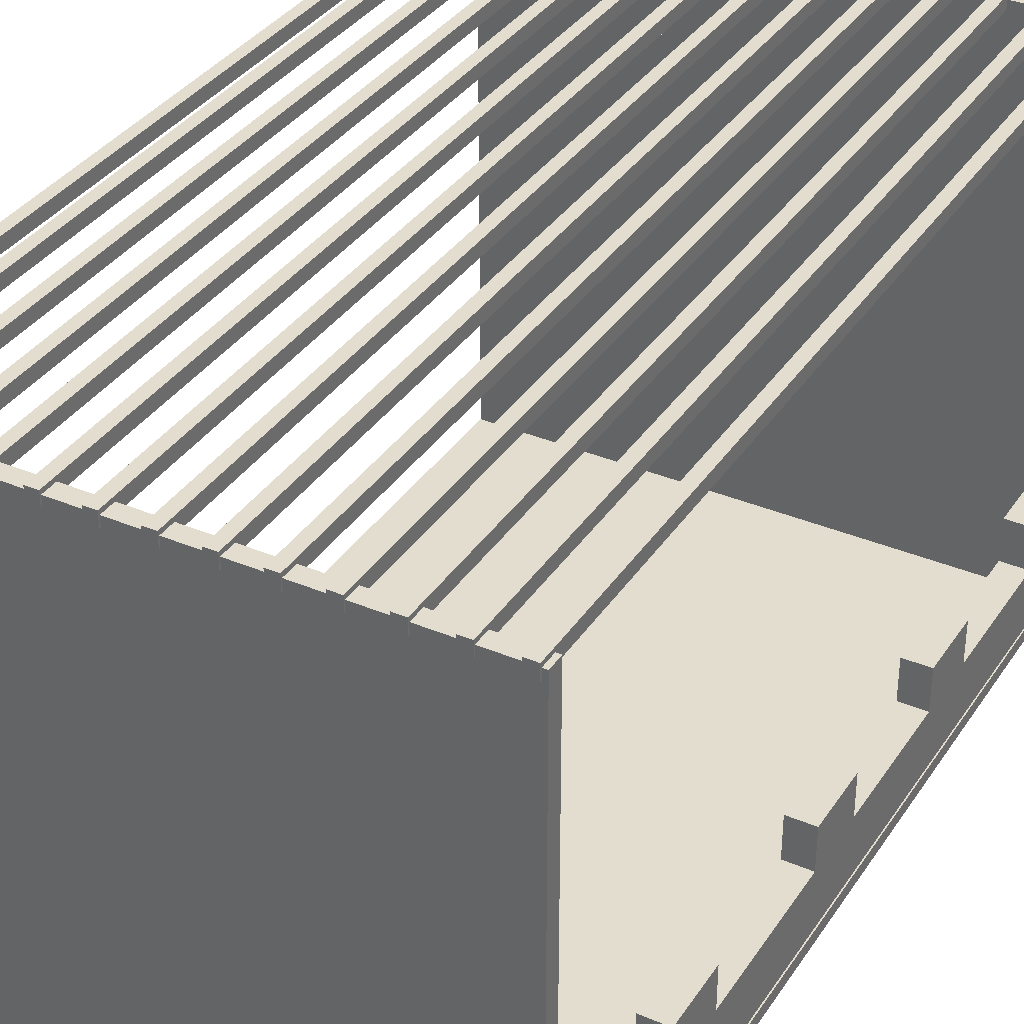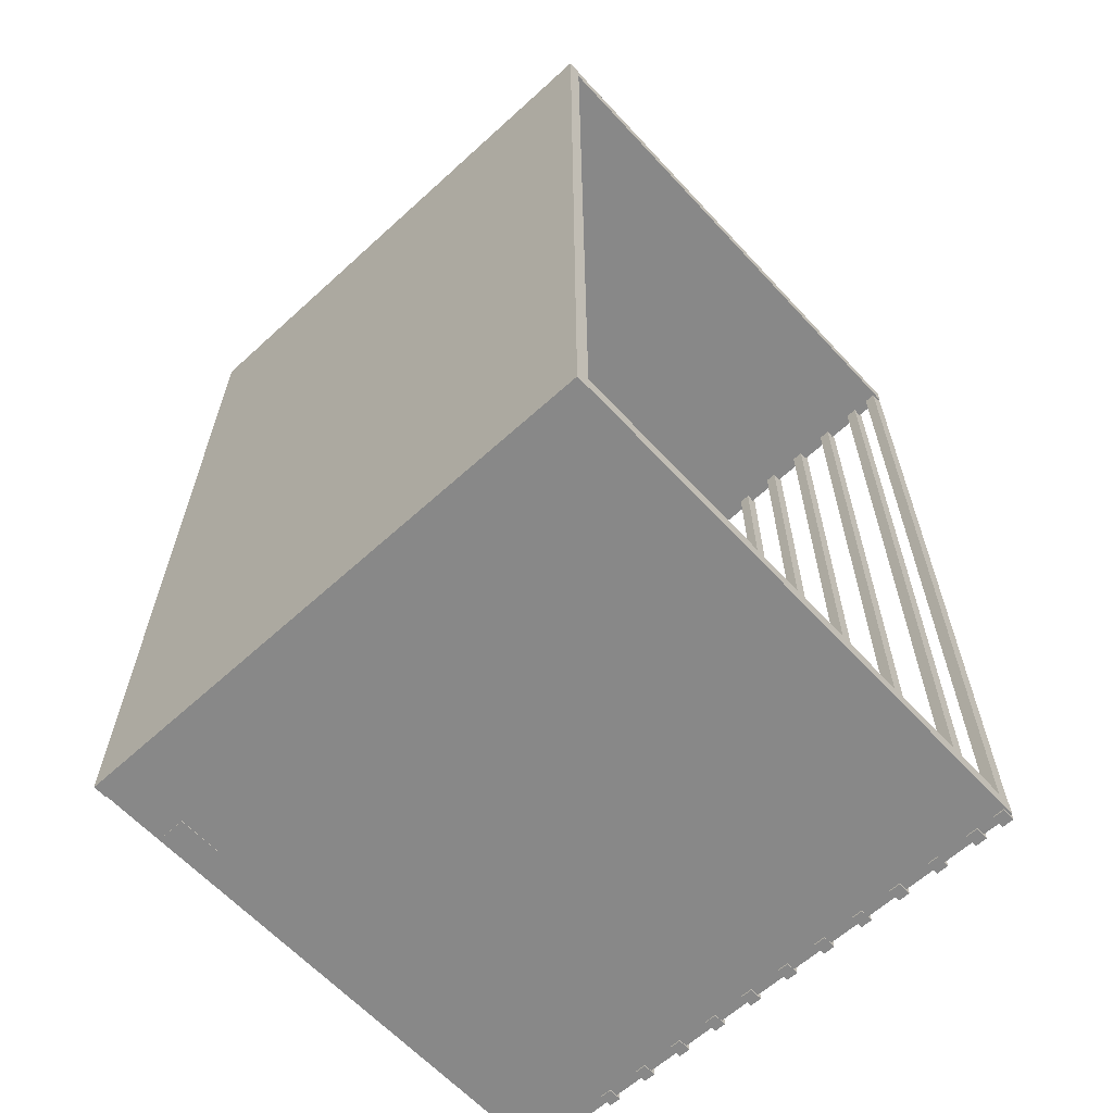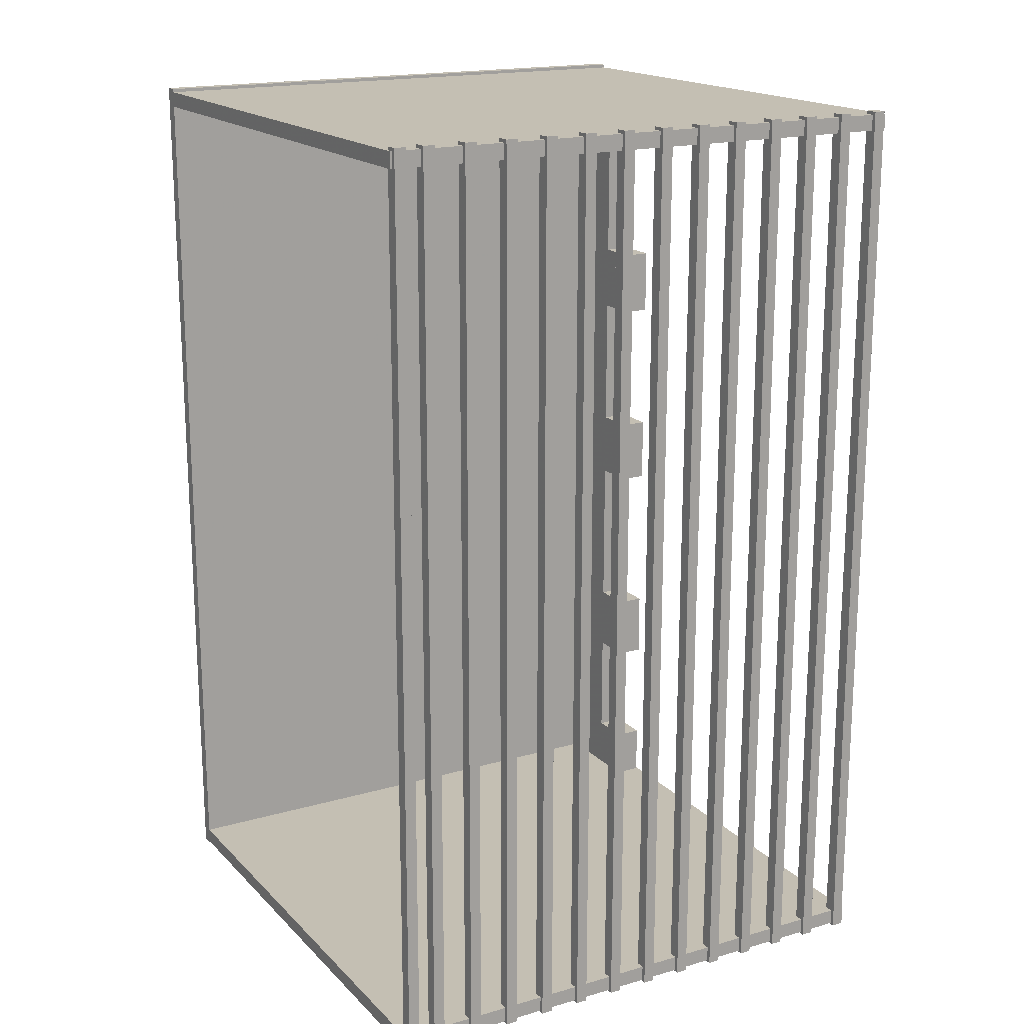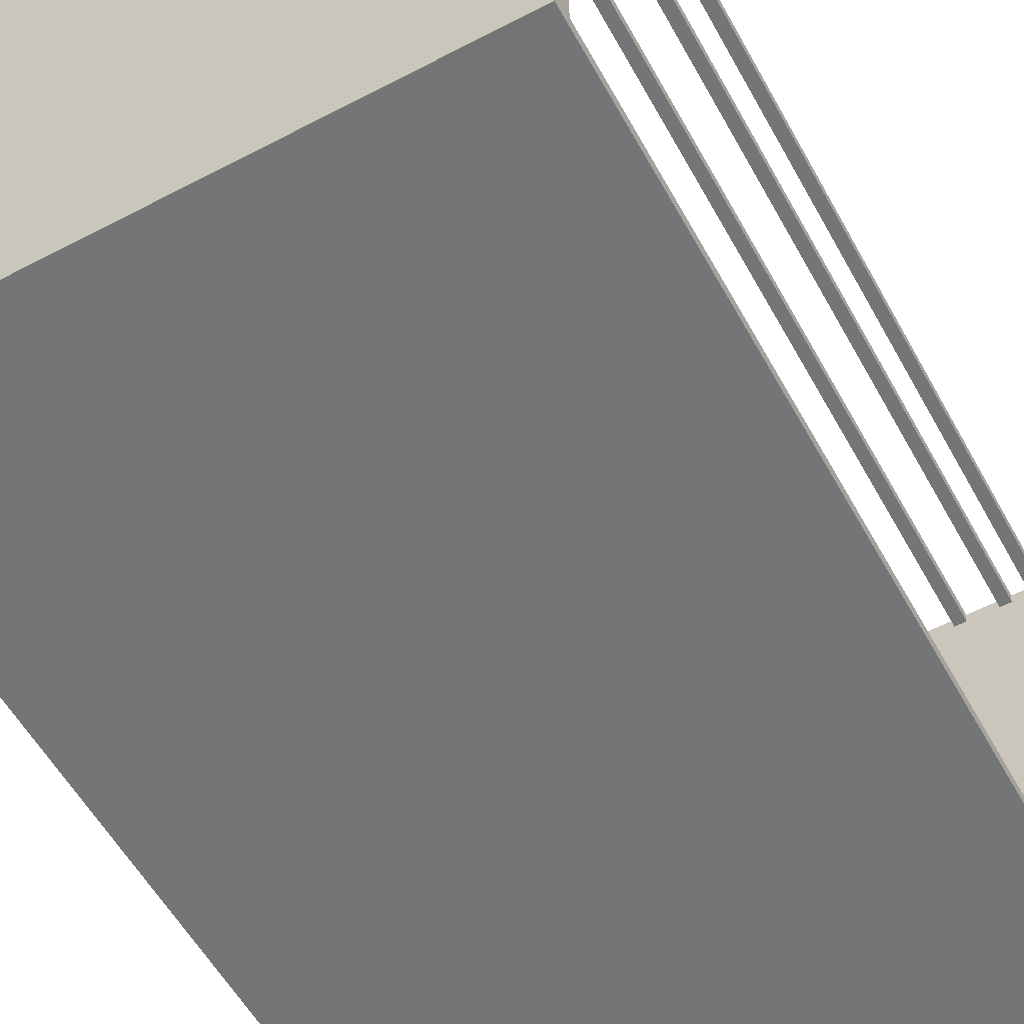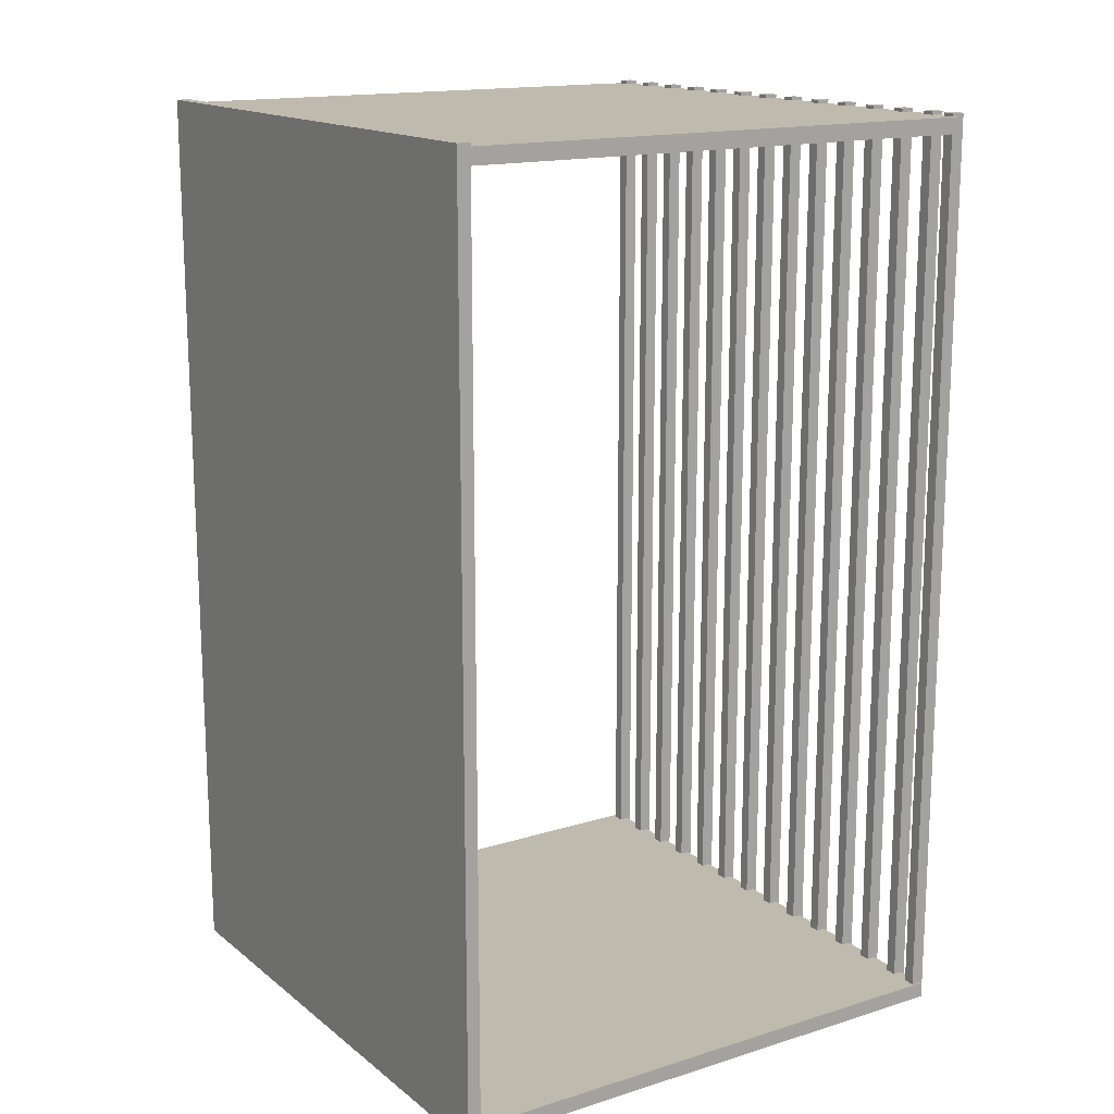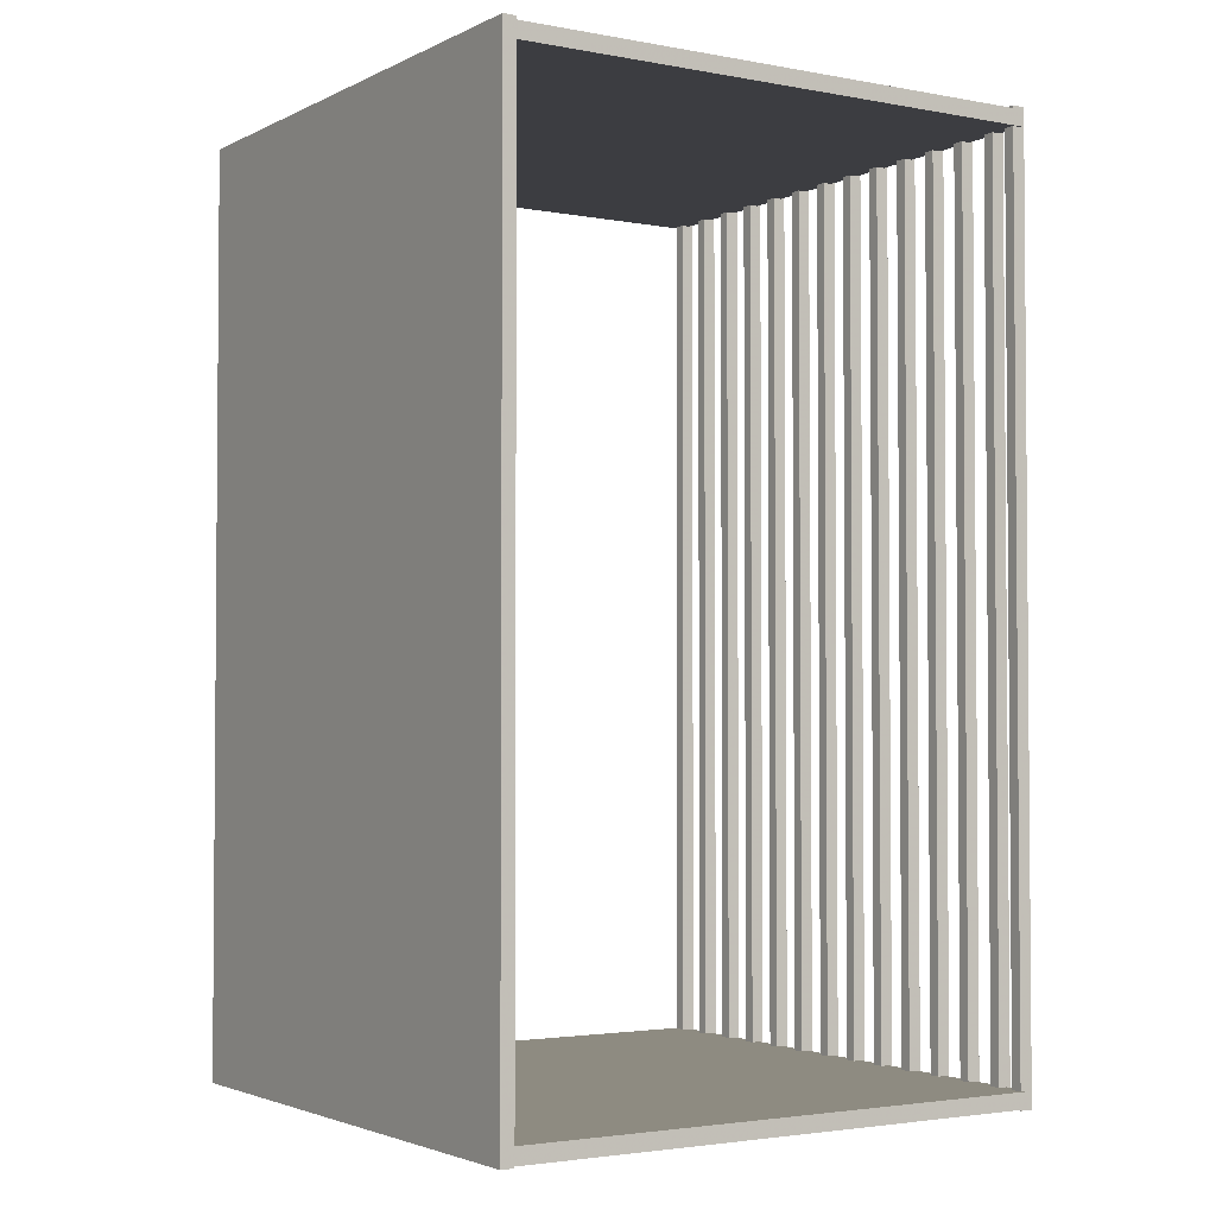
<metadata>
{"format":"obj","ext":"obj","renderer":"f3d","projection":"perspective","resolution":1024,"background":"white","views":[{"elev":35.5,"azim":-150.8,"up":"+Y"},{"elev":-62.7,"azim":42.7,"up":"+Z"},{"elev":17.7,"azim":150.6,"up":"+Z"},{"elev":-56.5,"azim":28.7,"up":"+Y"},{"elev":15.7,"azim":57.0,"up":"+Z"},{"elev":-2.7,"azim":57.4,"up":"+Z"}]}
</metadata>
<code>
v 2.492 5.125 4.312
v 2.492 5.249 4.312
v 2.6 5.125 4.312
v 2.6 5.249 4.312
v 2.6 5.125 -4.312
v 2.6 5.249 -4.312
v 2.492 5.125 -4.312
v 2.492 5.249 -4.312
o Cubo.22
f 3 4 2 1
f 5 6 4 3
f 7 8 6 5
f 1 2 8 7
f 4 6 8 2
f 5 3 1 7
v 2.221 5.125 4.312
v 2.221 5.249 4.312
v 2.329 5.125 4.312
v 2.329 5.249 4.312
v 2.329 5.125 -4.312
v 2.329 5.249 -4.312
v 2.221 5.125 -4.312
v 2.221 5.249 -4.312
o Cubo.21
f 11 12 10 9
f 13 14 12 11
f 15 16 14 13
f 9 10 16 15
f 12 14 16 10
f 13 11 9 15
v 1.821 5.125 4.312
v 1.821 5.249 4.312
v 1.929 5.125 4.312
v 1.929 5.249 4.312
v 1.929 5.125 -4.312
v 1.929 5.249 -4.312
v 1.821 5.125 -4.312
v 1.821 5.249 -4.312
o Cubo.20
f 19 20 18 17
f 21 22 20 19
f 23 24 22 21
f 17 18 24 23
f 20 22 24 18
f 21 19 17 23
v 1.421 5.125 4.312
v 1.421 5.249 4.312
v 1.529 5.125 4.312
v 1.529 5.249 4.312
v 1.529 5.125 -4.312
v 1.529 5.249 -4.312
v 1.421 5.125 -4.312
v 1.421 5.249 -4.312
o Cubo.19
f 27 28 26 25
f 29 30 28 27
f 31 32 30 29
f 25 26 32 31
f 28 30 32 26
f 29 27 25 31
v 1.021 5.125 4.312
v 1.021 5.249 4.312
v 1.129 5.125 4.312
v 1.129 5.249 4.312
v 1.129 5.125 -4.312
v 1.129 5.249 -4.312
v 1.021 5.125 -4.312
v 1.021 5.249 -4.312
o Cubo.18
f 35 36 34 33
f 37 38 36 35
f 39 40 38 37
f 33 34 40 39
f 36 38 40 34
f 37 35 33 39
v 0.6211 5.125 4.312
v 0.6211 5.249 4.312
v 0.7294 5.125 4.312
v 0.7294 5.249 4.312
v 0.7294 5.125 -4.312
v 0.7294 5.249 -4.312
v 0.6211 5.125 -4.312
v 0.6211 5.249 -4.312
o Cubo.17
f 43 44 42 41
f 45 46 44 43
f 47 48 46 45
f 41 42 48 47
f 44 46 48 42
f 45 43 41 47
v 0.2211 5.125 4.312
v 0.2211 5.249 4.312
v 0.3294 5.125 4.312
v 0.3294 5.249 4.312
v 0.3294 5.125 -4.312
v 0.3294 5.249 -4.312
v 0.2211 5.125 -4.312
v 0.2211 5.249 -4.312
o Cubo.16
f 51 52 50 49
f 53 54 52 51
f 55 56 54 53
f 49 50 56 55
f 52 54 56 50
f 53 51 49 55
v -0.1789 5.125 4.312
v -0.1789 5.249 4.312
v -0.0706 5.125 4.312
v -0.0706 5.249 4.312
v -0.0706 5.125 -4.312
v -0.0706 5.249 -4.312
v -0.1789 5.125 -4.312
v -0.1789 5.249 -4.312
o Cubo.15
f 59 60 58 57
f 61 62 60 59
f 63 64 62 61
f 57 58 64 63
f 60 62 64 58
f 61 59 57 63
v -0.5789 5.125 4.312
v -0.5789 5.249 4.312
v -0.4706 5.125 4.312
v -0.4706 5.249 4.312
v -0.4706 5.125 -4.312
v -0.4706 5.249 -4.312
v -0.5789 5.125 -4.312
v -0.5789 5.249 -4.312
o Cubo.14
f 67 68 66 65
f 69 70 68 67
f 71 72 70 69
f 65 66 72 71
f 68 70 72 66
f 69 67 65 71
v -0.9789 5.125 4.312
v -0.9789 5.249 4.312
v -0.8706 5.125 4.312
v -0.8706 5.249 4.312
v -0.8706 5.125 -4.312
v -0.8706 5.249 -4.312
v -0.9789 5.125 -4.312
v -0.9789 5.249 -4.312
o Cubo.13
f 75 76 74 73
f 77 78 76 75
f 79 80 78 77
f 73 74 80 79
f 76 78 80 74
f 77 75 73 79
v -1.379 5.125 4.312
v -1.379 5.249 4.312
v -1.271 5.125 4.312
v -1.271 5.249 4.312
v -1.271 5.125 -4.312
v -1.271 5.249 -4.312
v -1.379 5.125 -4.312
v -1.379 5.249 -4.312
o Cubo.12
f 83 84 82 81
f 85 86 84 83
f 87 88 86 85
f 81 82 88 87
f 84 86 88 82
f 85 83 81 87
v -1.779 5.125 4.312
v -1.779 5.249 4.312
v -1.671 5.125 4.312
v -1.671 5.249 4.312
v -1.671 5.125 -4.312
v -1.671 5.249 -4.312
v -1.779 5.125 -4.312
v -1.779 5.249 -4.312
o Cubo.11
f 91 92 90 89
f 93 94 92 91
f 95 96 94 93
f 89 90 96 95
f 92 94 96 90
f 93 91 89 95
v -2.179 5.125 4.312
v -2.179 5.249 4.312
v -2.071 5.125 4.312
v -2.071 5.249 4.312
v -2.071 5.125 -4.312
v -2.071 5.249 -4.312
v -2.179 5.125 -4.312
v -2.179 5.249 -4.312
o Cubo.10
f 99 100 98 97
f 101 102 100 99
f 103 104 102 101
f 97 98 104 103
f 100 102 104 98
f 101 99 97 103
v -2.579 5.125 4.312
v -2.579 5.249 4.312
v -2.471 5.125 4.312
v -2.471 5.249 4.312
v -2.471 5.125 -4.312
v -2.471 5.249 -4.312
v -2.579 5.125 -4.312
v -2.579 5.249 -4.312
o Cubo.9
f 107 108 106 105
f 109 110 108 107
f 111 112 110 109
f 105 106 112 111
f 108 110 112 106
f 109 107 105 111
v -2.621 0.03242 4.281
v -2.621 5.211 4.281
v 2.621 0.03242 4.281
v 2.621 5.211 4.281
v 2.621 0.03242 4.132
v 2.621 5.211 4.132
v -2.621 0.03242 4.132
v -2.621 5.211 4.132
o Cubo.8
f 115 116 114 113
f 117 118 116 115
f 119 120 118 117
f 113 114 120 119
f 116 118 120 114
f 117 115 113 119
v -2.621 0.03242 -4.15
v -2.621 5.211 -4.15
v 2.621 0.03242 -4.15
v 2.621 5.211 -4.15
v 2.621 0.03242 -4.299
v 2.621 5.211 -4.299
v -2.621 0.03242 -4.299
v -2.621 5.211 -4.299
o Cubo.7
f 123 124 122 121
f 125 126 124 123
f 127 128 126 125
f 121 122 128 127
f 124 126 128 122
f 125 123 121 127
v -2.609 0.715 -1.922
v -2.609 1.131 -1.922
v -2.349 0.715 -1.922
v -2.349 1.131 -1.922
v -2.349 0.715 -2.578
v -2.349 1.131 -2.578
v -2.609 0.715 -2.578
v -2.609 1.131 -2.578
o Cubo.6
f 131 132 130 129
f 133 134 132 131
f 135 136 134 133
f 129 130 136 135
f 132 134 136 130
f 133 131 129 135
v -2.609 0.715 -3.647
v -2.609 1.131 -3.647
v -2.349 0.715 -3.647
v -2.349 1.131 -3.647
v -2.349 0.715 -4.303
v -2.349 1.131 -4.303
v -2.609 0.715 -4.303
v -2.609 1.131 -4.303
o Cubo.5
f 139 140 138 137
f 141 142 140 139
f 143 144 142 141
f 137 138 144 143
f 140 142 144 138
f 141 139 137 143
v -2.609 0.715 0.278
v -2.609 1.131 0.278
v -2.349 0.715 0.278
v -2.349 1.131 0.278
v -2.349 0.715 -0.3785
v -2.349 1.131 -0.3785
v -2.609 0.715 -0.3785
v -2.609 1.131 -0.3785
o Cubo.4
f 147 148 146 145
f 149 150 148 147
f 151 152 150 149
f 145 146 152 151
f 148 150 152 146
f 149 147 145 151
v -2.609 0.715 2.278
v -2.609 1.131 2.278
v -2.349 0.715 2.278
v -2.349 1.131 2.278
v -2.349 0.715 1.622
v -2.349 1.131 1.622
v -2.609 0.715 1.622
v -2.609 1.131 1.622
o Cubo.3
f 155 156 154 153
f 157 158 156 155
f 159 160 158 157
f 153 154 160 159
f 156 158 160 154
f 157 155 153 159
v -2.609 0.715 4.278
v -2.609 1.131 4.278
v -2.349 0.715 4.278
v -2.349 1.131 4.278
v -2.349 0.715 3.622
v -2.349 1.131 3.622
v -2.609 0.715 3.622
v -2.609 1.131 3.622
o Cubo.2
f 163 164 162 161
f 165 166 164 163
f 167 168 166 165
f 161 162 168 167
f 164 166 168 162
f 165 163 161 167
v -2.609 0.01527 4.277
v -2.609 0.7221 4.277
v -2.349 0.01527 4.277
v -2.349 0.7221 4.277
v -2.349 0.01527 -4.277
v -2.349 0.7221 -4.277
v -2.609 0.01527 -4.277
v -2.609 0.7221 -4.277
o Cubo.1
f 171 172 170 169
f 173 174 172 171
f 175 176 174 173
f 169 170 176 175
f 172 174 176 170
f 173 171 169 175
v -2.621 0.01278 4.312
v -2.621 0.137 4.312
v 2.621 0.01278 4.312
v 2.621 0.137 4.312
v 2.621 0.01278 -4.312
v 2.621 0.137 -4.312
v -2.621 0.01278 -4.312
v -2.621 0.137 -4.312
o Cubo
f 179 180 178 177
f 181 182 180 179
f 183 184 182 181
f 177 178 184 183
f 180 182 184 178
f 181 179 177 183

</code>
